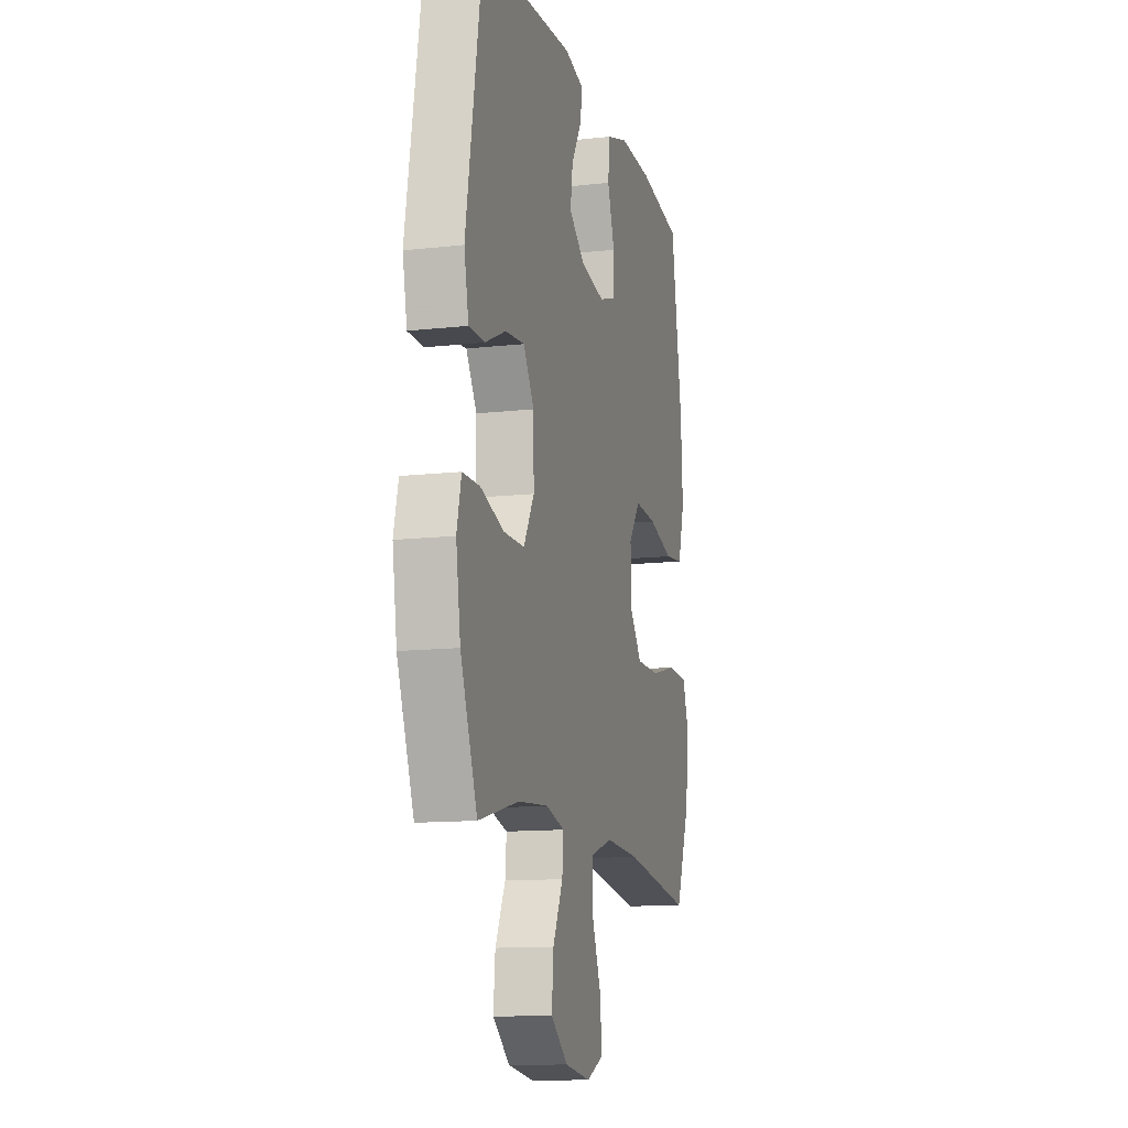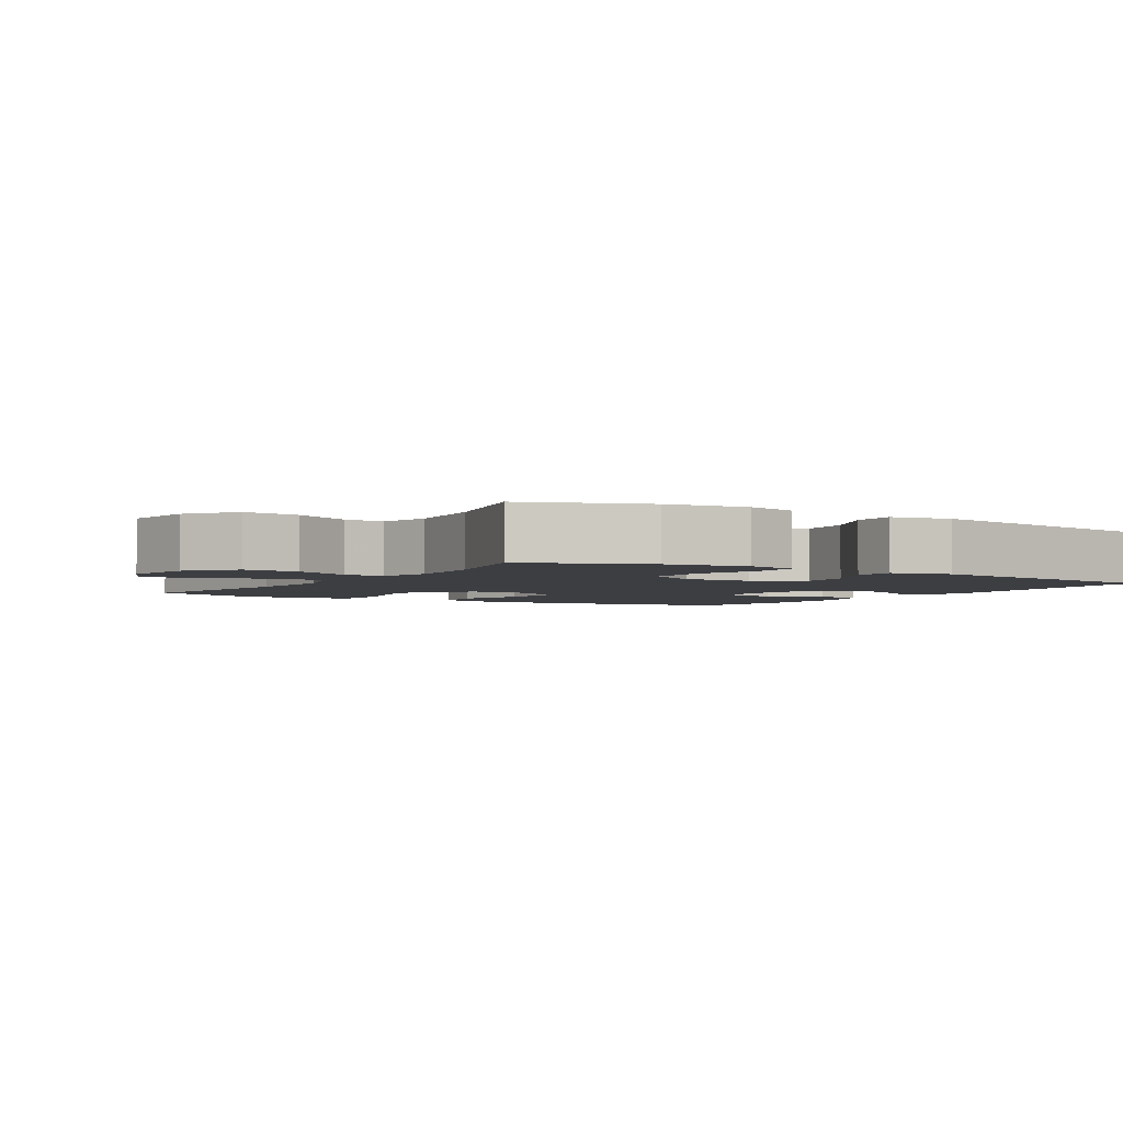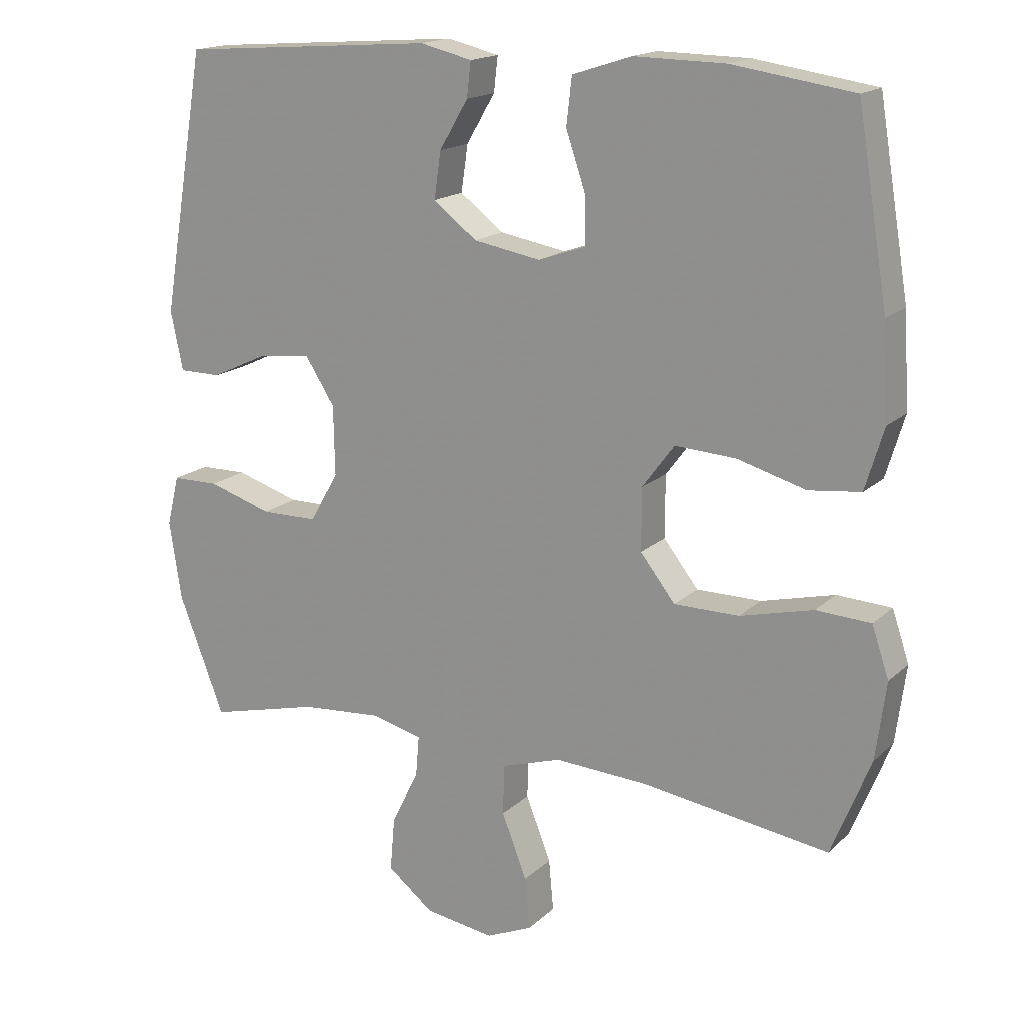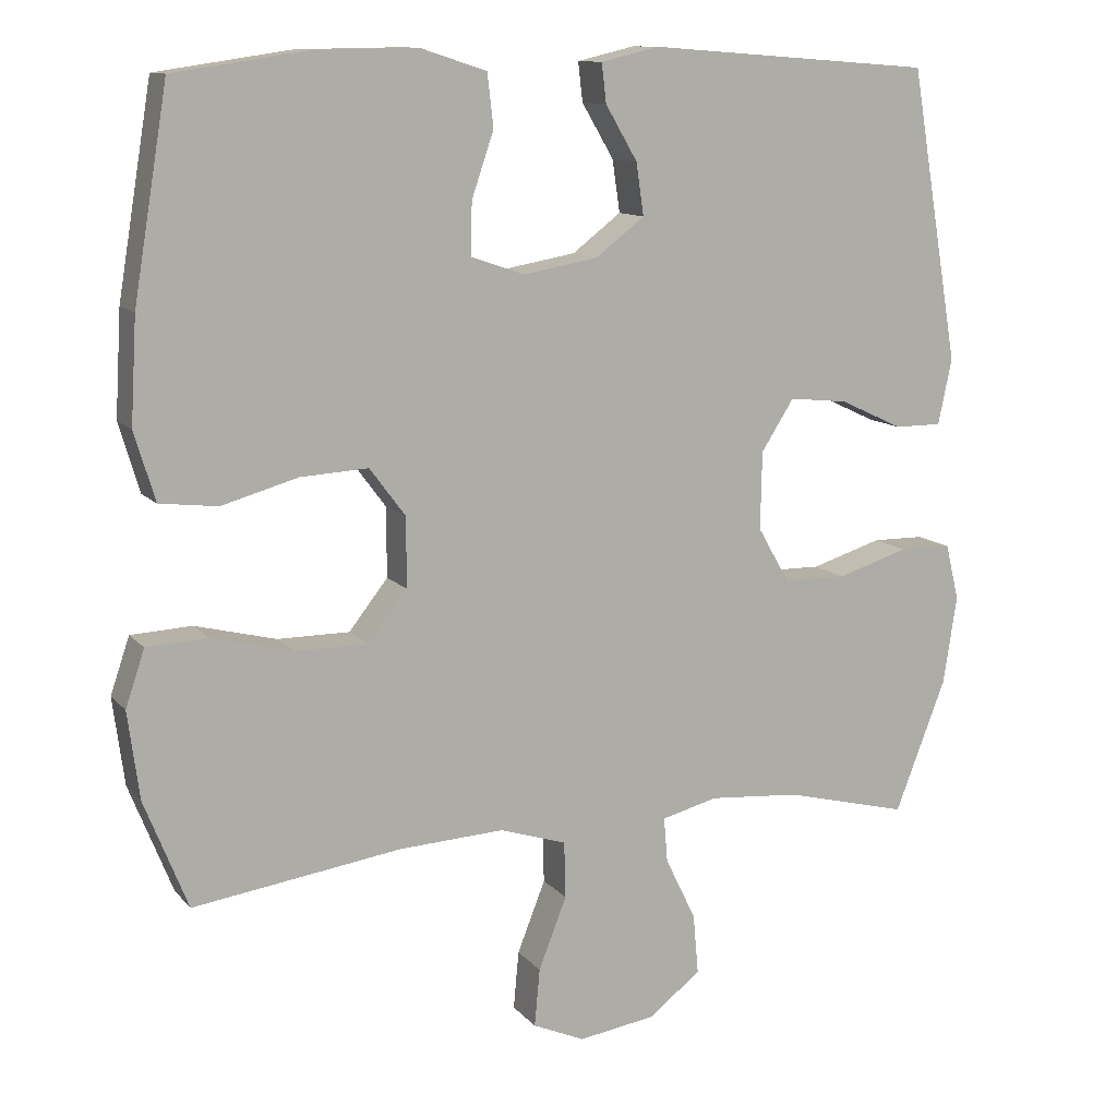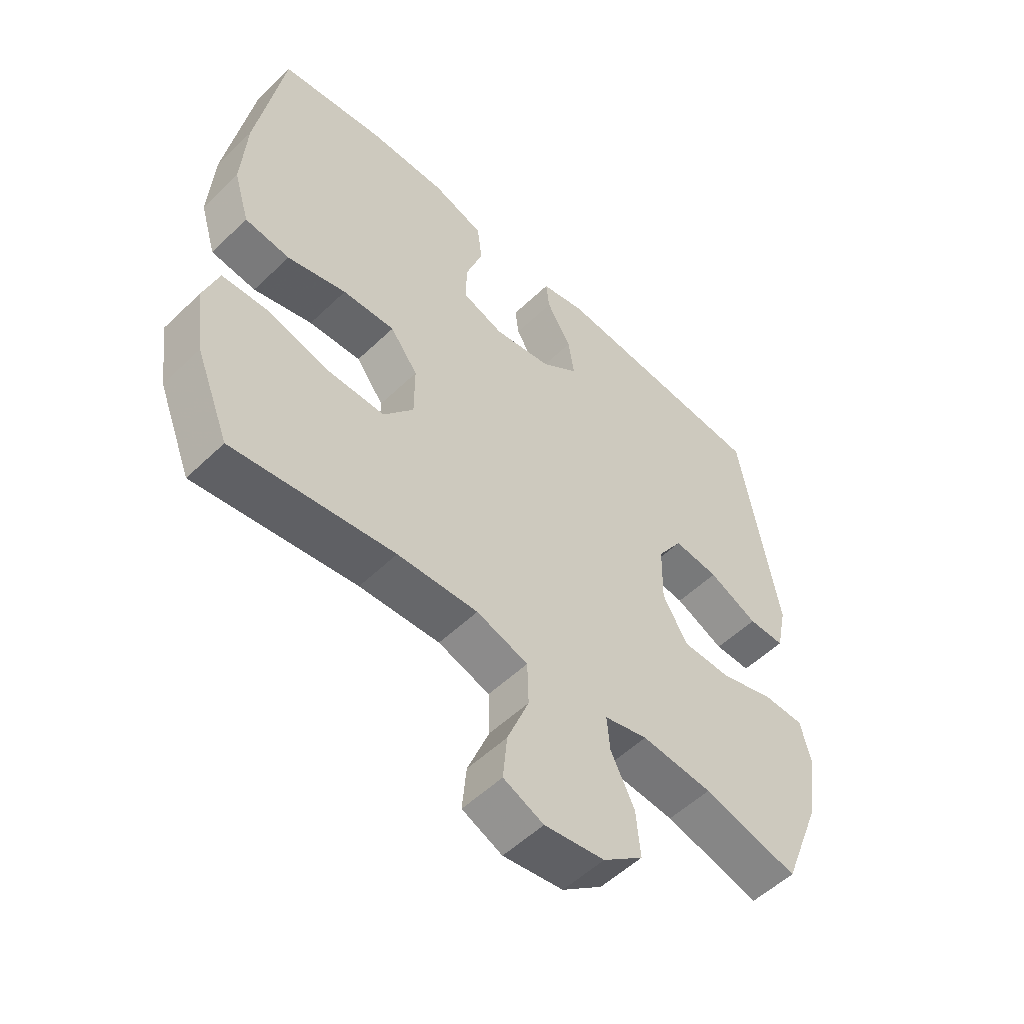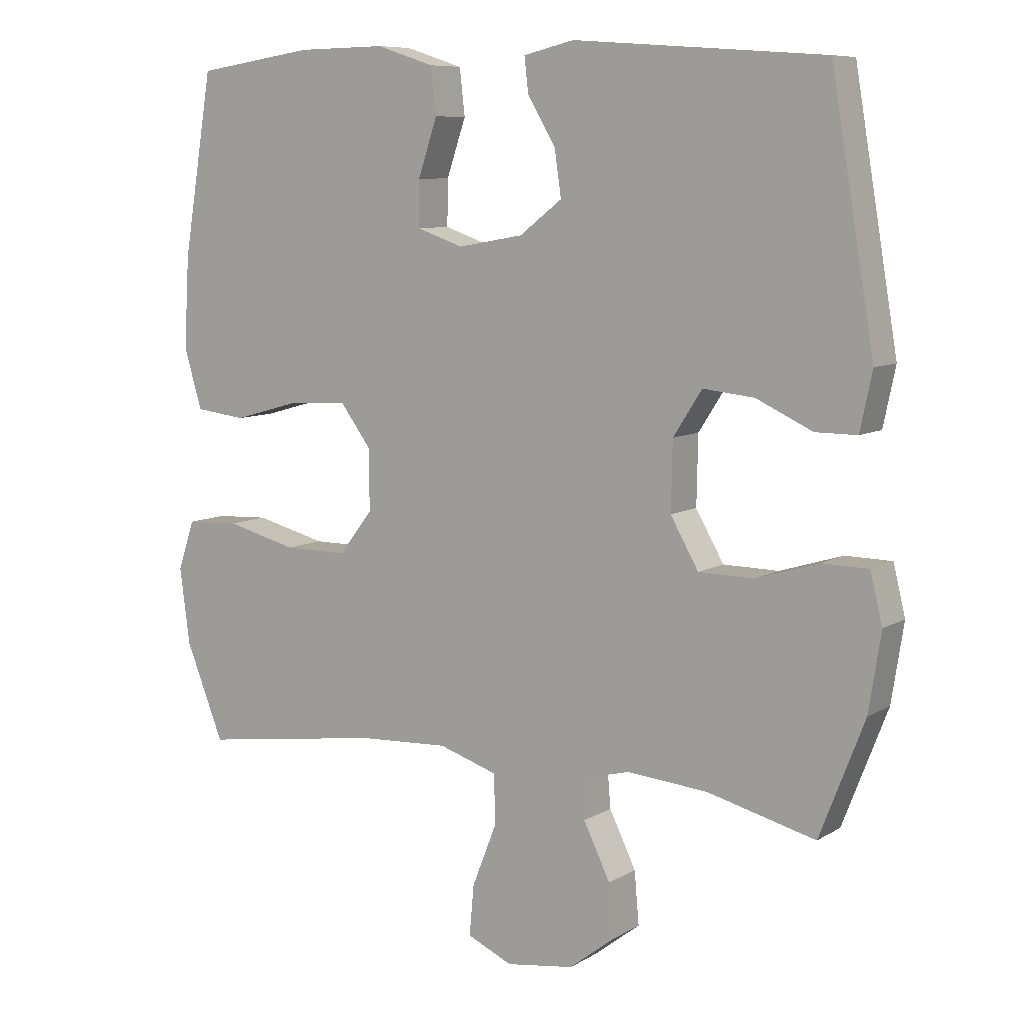
<metadata>
{"format":"obj","ext":"obj","renderer":"f3d","projection":"perspective","resolution":1024,"background":"white","views":[{"elev":-12.6,"azim":-75.3,"up":"+Z"},{"elev":-3.1,"azim":-122.0,"up":"+Y"},{"elev":16.9,"azim":30.2,"up":"+Z"},{"elev":11.6,"azim":156.0,"up":"+Z"},{"elev":-54.0,"azim":135.5,"up":"+Z"},{"elev":8.4,"azim":-147.0,"up":"+Z"}]}
</metadata>
<code>
v -0.5 0.07 0.5
v -0.125 0.07 0.528
v -0.049 0.07 0.51
v -0.055 0.07 0.459
v -0.097 0.07 0.388
v -0.107 0.07 0.32
v -0.043 0.07 0.271
v 0.055 0.07 0.254
v 0.125 0.07 0.278
v 0.124 0.07 0.346
v 0.095 0.07 0.431
v 0.103 0.07 0.5
v 0.19 0.07 0.528
v 0.323 0.07 0.526
v 0.5 0.07 0.5
v 0.545 0.07 0.229
v 0.553 0.07 0.093
v 0.526 0.07 0.003
v 0.45 0.07 -0.006
v 0.35 0.07 0.022
v 0.261 0.07 0.027
v 0.214 0.07 -0.036
v 0.214 0.07 -0.127
v 0.265 0.07 -0.192
v 0.36 0.07 -0.192
v 0.467 0.07 -0.165
v 0.547 0.07 -0.169
v 0.572 0.07 -0.243
v 0.557 0.07 -0.357
v 0.5 0.07 -0.5
v 0.226 0.07 -0.461
v 0.089 0.07 -0.454
v 0.001 0.07 -0.482
v -0.001 0.07 -0.556
v 0.036 0.07 -0.65
v 0.043 0.07 -0.726
v -0.025 0.07 -0.756
v -0.127 0.07 -0.741
v -0.195 0.07 -0.688
v -0.188 0.07 -0.609
v -0.148 0.07 -0.527
v -0.143 0.07 -0.468
v -0.217 0.07 -0.449
v -0.338 0.07 -0.459
v -0.5 0.07 -0.5
v -0.567 0.07 -0.327
v -0.585 0.07 -0.211
v -0.567 0.07 -0.137
v -0.498 0.07 -0.136
v -0.404 0.07 -0.165
v -0.321 0.07 -0.164
v -0.279 0.07 -0.091
v -0.281 0.07 0.011
v -0.324 0.07 0.078
v -0.401 0.07 0.07
v -0.485 0.07 0.031
v -0.547 0.07 0.031
v -0.565 0.07 0.117
v -0.5 0 0.5
v -0.125 0 0.528
v -0.049 0 0.51
v -0.055 0 0.459
v -0.097 0 0.388
v -0.107 0 0.32
v -0.043 0 0.271
v 0.055 0 0.254
v 0.125 0 0.278
v 0.124 0 0.346
v 0.095 0 0.431
v 0.103 0 0.5
v 0.19 0 0.528
v 0.323 0 0.526
v 0.5 0 0.5
v 0.545 0 0.229
v 0.553 0 0.093
v 0.526 0 0.003
v 0.45 0 -0.006
v 0.35 0 0.022
v 0.261 0 0.027
v 0.214 0 -0.036
v 0.214 0 -0.127
v 0.265 0 -0.192
v 0.36 0 -0.192
v 0.467 0 -0.165
v 0.547 0 -0.169
v 0.572 0 -0.243
v 0.557 0 -0.357
v 0.5 0 -0.5
v 0.226 0 -0.461
v 0.089 0 -0.454
v 0.001 0 -0.482
v -0.001 0 -0.556
v 0.036 0 -0.65
v 0.043 0 -0.726
v -0.025 0 -0.756
v -0.127 0 -0.741
v -0.195 0 -0.688
v -0.188 0 -0.609
v -0.148 0 -0.527
v -0.143 0 -0.468
v -0.217 0 -0.449
v -0.338 0 -0.459
v -0.5 0 -0.5
v -0.567 0 -0.327
v -0.585 0 -0.211
v -0.567 0 -0.137
v -0.498 0 -0.136
v -0.404 0 -0.165
v -0.321 0 -0.164
v -0.279 0 -0.091
v -0.281 0 0.011
v -0.324 0 0.078
v -0.401 0 0.07
v -0.485 0 0.031
v -0.547 0 0.031
v -0.565 0 0.117
f 3 4 5
f 2 3 5
f 1 2 5
f 58 1 5
f 57 58 5
f 56 57 5
f 55 56 5
f 54 55 5 6
f 53 54 6 7
f 52 53 7 8
f 51 52 8 9
f 48 49 50
f 47 48 50
f 46 47 50
f 45 46 50
f 44 45 50
f 43 44 50 51
f 42 43 51 9
f 39 40 41
f 38 39 41
f 37 38 41
f 36 37 41
f 35 36 41
f 34 35 41
f 33 34 41 42
f 32 33 42 9
f 29 30 31
f 28 29 31
f 27 28 31
f 26 27 31
f 25 26 31
f 24 25 31 32
f 23 24 32
f 22 23 32 9
f 18 19 20
f 17 18 20
f 16 17 20
f 15 16 20
f 14 15 20
f 13 14 20
f 12 13 20
f 11 12 20
f 10 11 20
f 10 20 21
f 9 10 21 22
f 63 62 61
f 63 61 60
f 63 60 59
f 63 59 116
f 63 116 115
f 63 115 114
f 63 114 113
f 64 63 113 112
f 65 64 112 111
f 66 65 111 110
f 67 66 110 109
f 108 107 106
f 108 106 105
f 108 105 104
f 108 104 103
f 108 103 102
f 109 108 102 101
f 67 109 101 100
f 99 98 97
f 99 97 96
f 99 96 95
f 99 95 94
f 99 94 93
f 99 93 92
f 100 99 92 91
f 67 100 91 90
f 89 88 87
f 89 87 86
f 89 86 85
f 89 85 84
f 89 84 83
f 90 89 83 82
f 90 82 81
f 67 90 81 80
f 78 77 76
f 78 76 75
f 78 75 74
f 78 74 73
f 78 73 72
f 78 72 71
f 78 71 70
f 78 70 69
f 78 69 68
f 79 78 68
f 80 79 68 67
f 1 59 60 2
f 2 60 61 3
f 3 61 62 4
f 4 62 63 5
f 5 63 64 6
f 6 64 65 7
f 7 65 66 8
f 8 66 67 9
f 9 67 68 10
f 10 68 69 11
f 11 69 70 12
f 12 70 71 13
f 13 71 72 14
f 14 72 73 15
f 15 73 74 16
f 16 74 75 17
f 17 75 76 18
f 18 76 77 19
f 19 77 78 20
f 20 78 79 21
f 21 79 80 22
f 22 80 81 23
f 23 81 82 24
f 24 82 83 25
f 25 83 84 26
f 26 84 85 27
f 27 85 86 28
f 28 86 87 29
f 29 87 88 30
f 30 88 89 31
f 31 89 90 32
f 32 90 91 33
f 33 91 92 34
f 34 92 93 35
f 35 93 94 36
f 36 94 95 37
f 37 95 96 38
f 38 96 97 39
f 39 97 98 40
f 40 98 99 41
f 41 99 100 42
f 42 100 101 43
f 43 101 102 44
f 44 102 103 45
f 45 103 104 46
f 46 104 105 47
f 47 105 106 48
f 48 106 107 49
f 49 107 108 50
f 50 108 109 51
f 51 109 110 52
f 52 110 111 53
f 53 111 112 54
f 54 112 113 55
f 55 113 114 56
f 56 114 115 57
f 57 115 116 58
f 58 116 59 1

</code>
